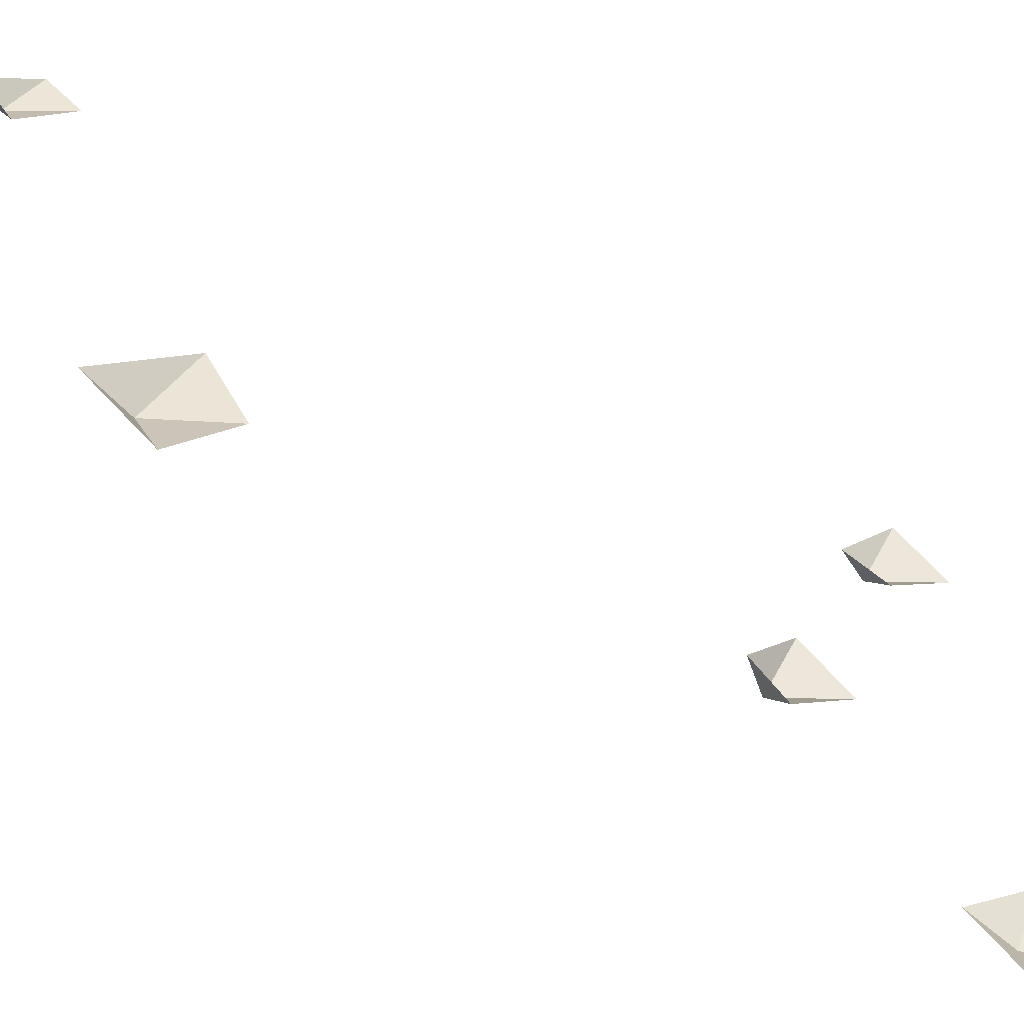
<metadata>
{"format":"obj","ext":"obj","renderer":"f3d","projection":"perspective","resolution":1024,"background":"white","views":[{"elev":-55.0,"azim":-125.0,"up":"+Z"}]}
</metadata>
<code>
o walldecor/1454/straight
v -69 -40 -31
v -71 -30 -30
v -75 -46 -17
v -77 -53 -31
v -74 -42 -43
v -69 -173 36
v -71 -167 38
v -75 -176 47
v -77 -185 36
v -74 -174 30
v -73 -188 -47
v -73 -178 -44
v -77 -190 -36
v -79 -197 -50
v -76 -186 -56
v -63 -12 36
v -65 -7 38
v -68 -16 43
v -70 -22 36
v -67 -13 28
v -64 -152 -5
v -68 -146 -3
v -70 -155 6
v -72 -164 -5
v -69 -153 -11
v -63 -11 -53
v -64 -3 -51
v -67 -10 -44
v -69 -17 -53
v -66 -7 -59
f 1 2 3
f 1 3 4
f 1 4 5
f 1 5 2
f 6 7 8
f 6 8 9
f 6 9 10
f 6 10 7
f 11 12 13
f 11 13 14
f 11 14 15
f 11 15 12
f 16 17 18
f 16 18 19
f 16 19 20
f 16 20 17
f 21 22 23
f 21 23 24
f 21 24 25
f 21 25 22
f 26 27 28
f 26 28 29
f 26 29 30
f 26 30 27

</code>
